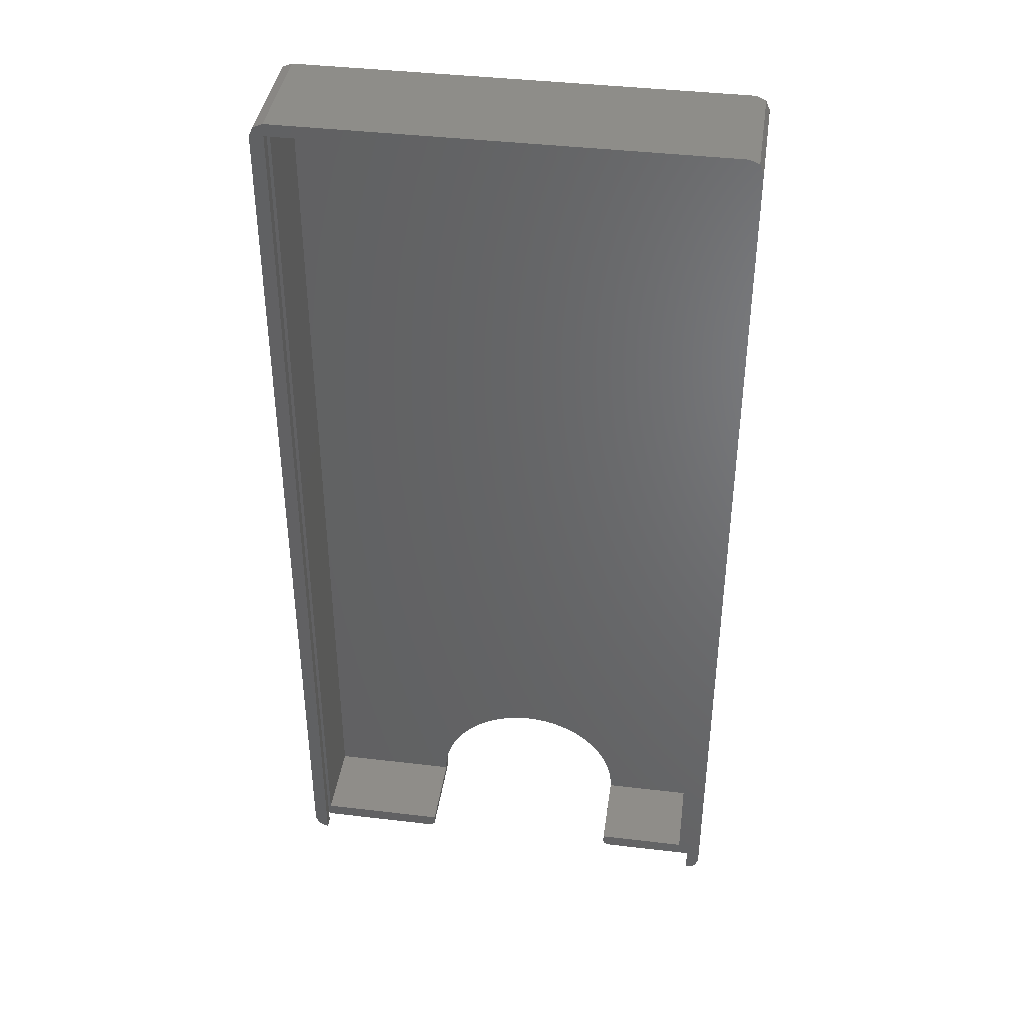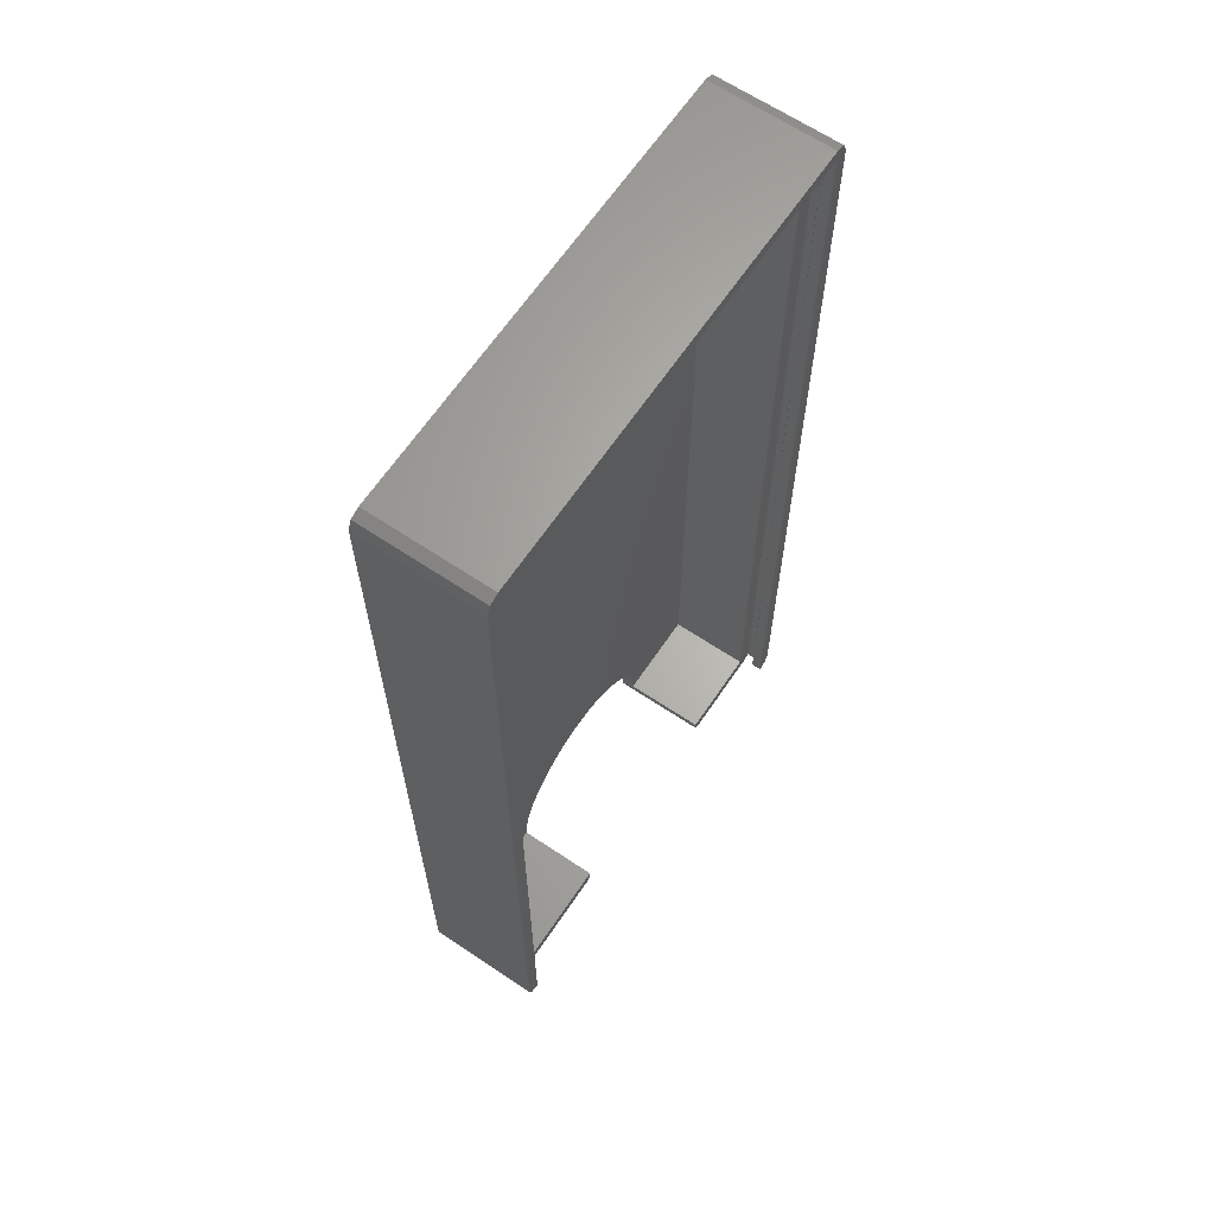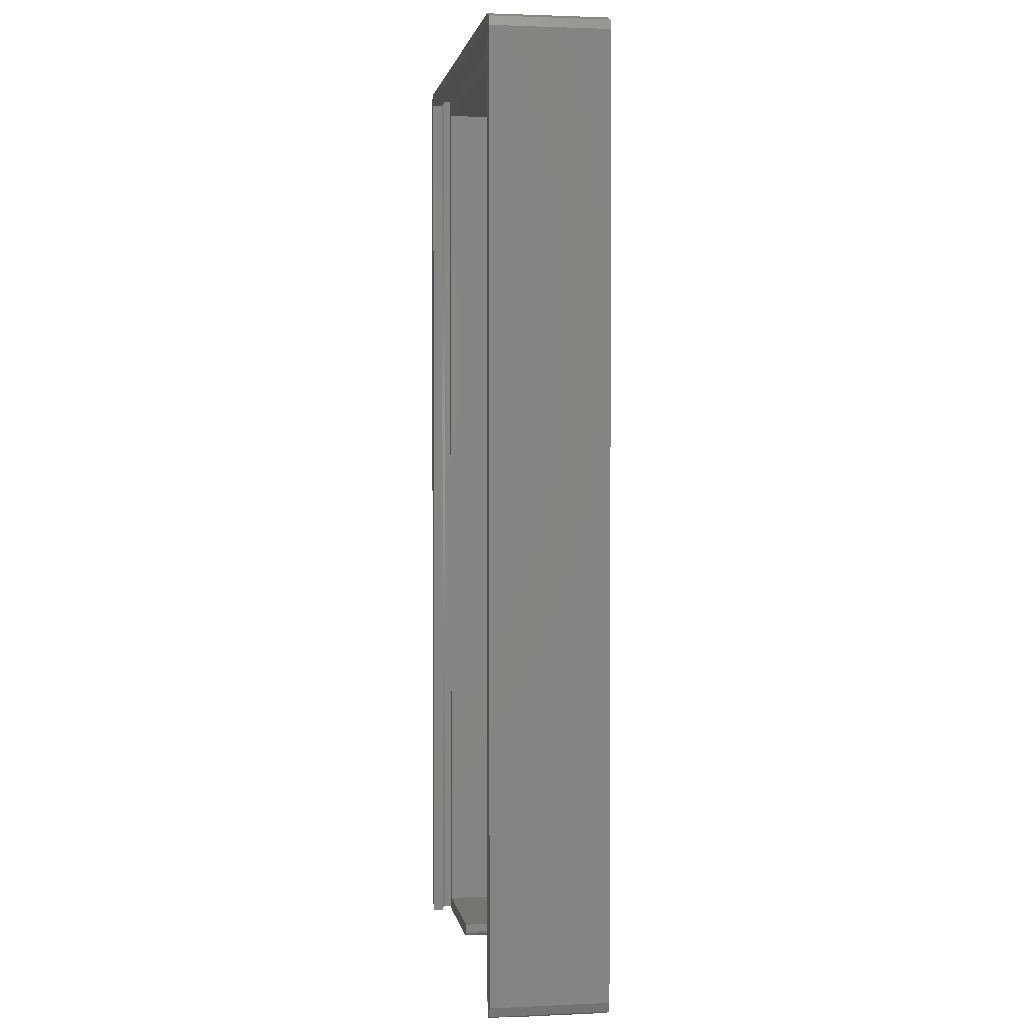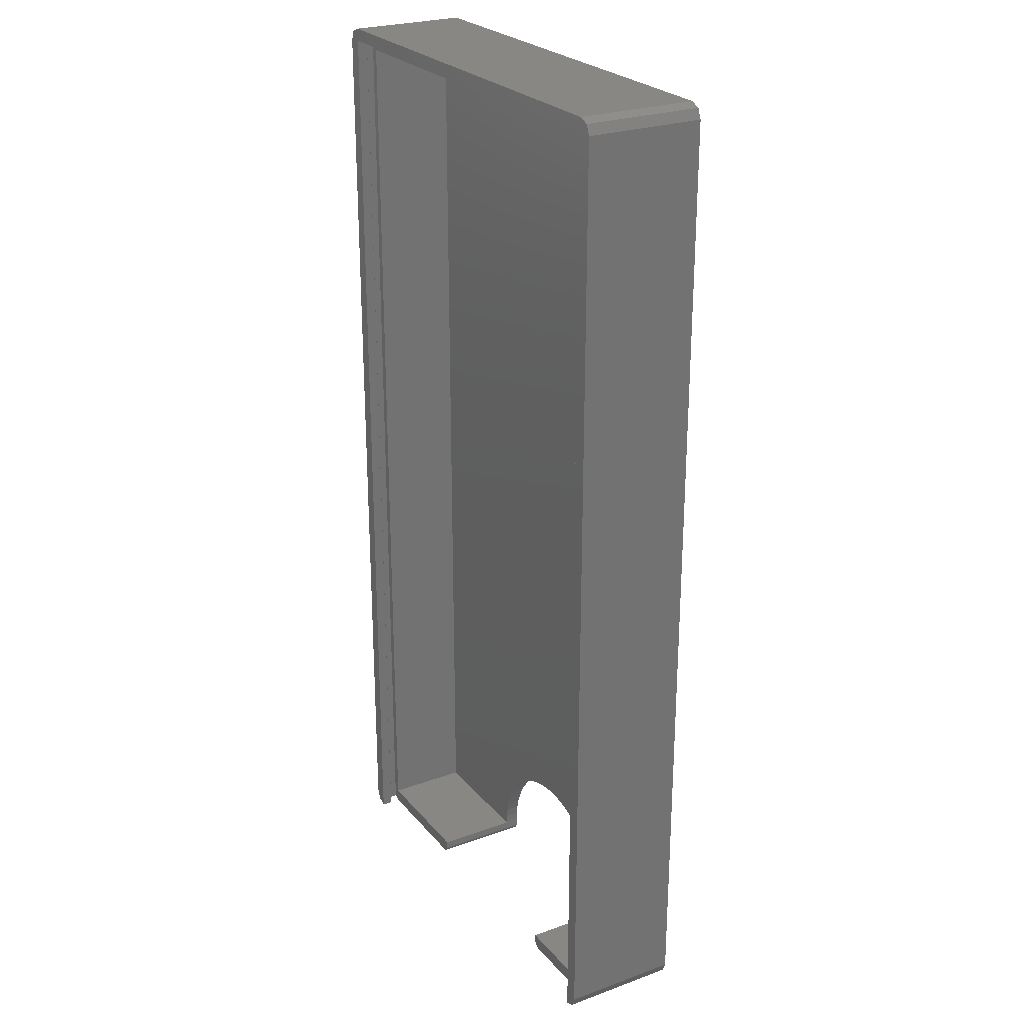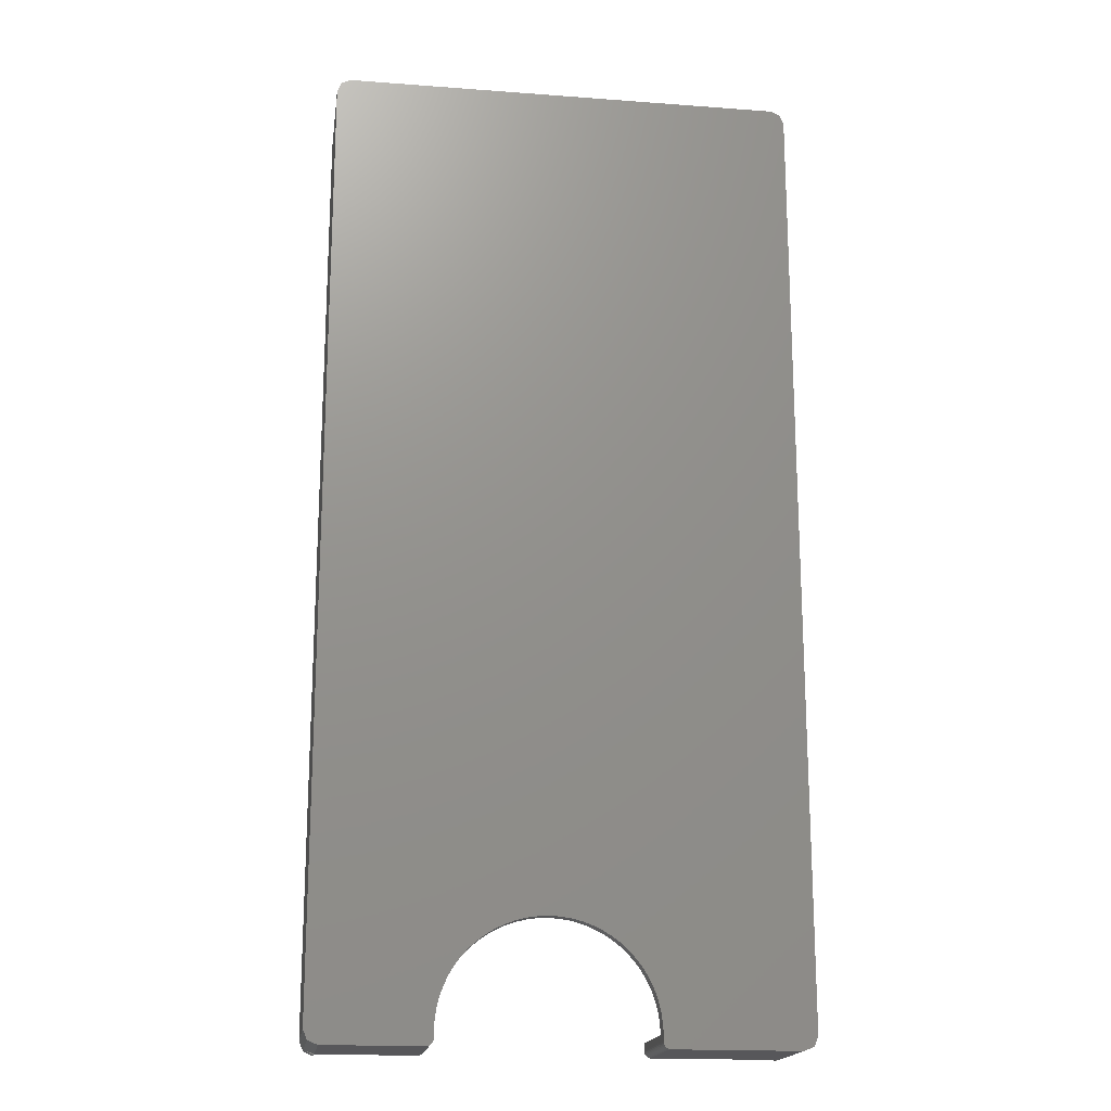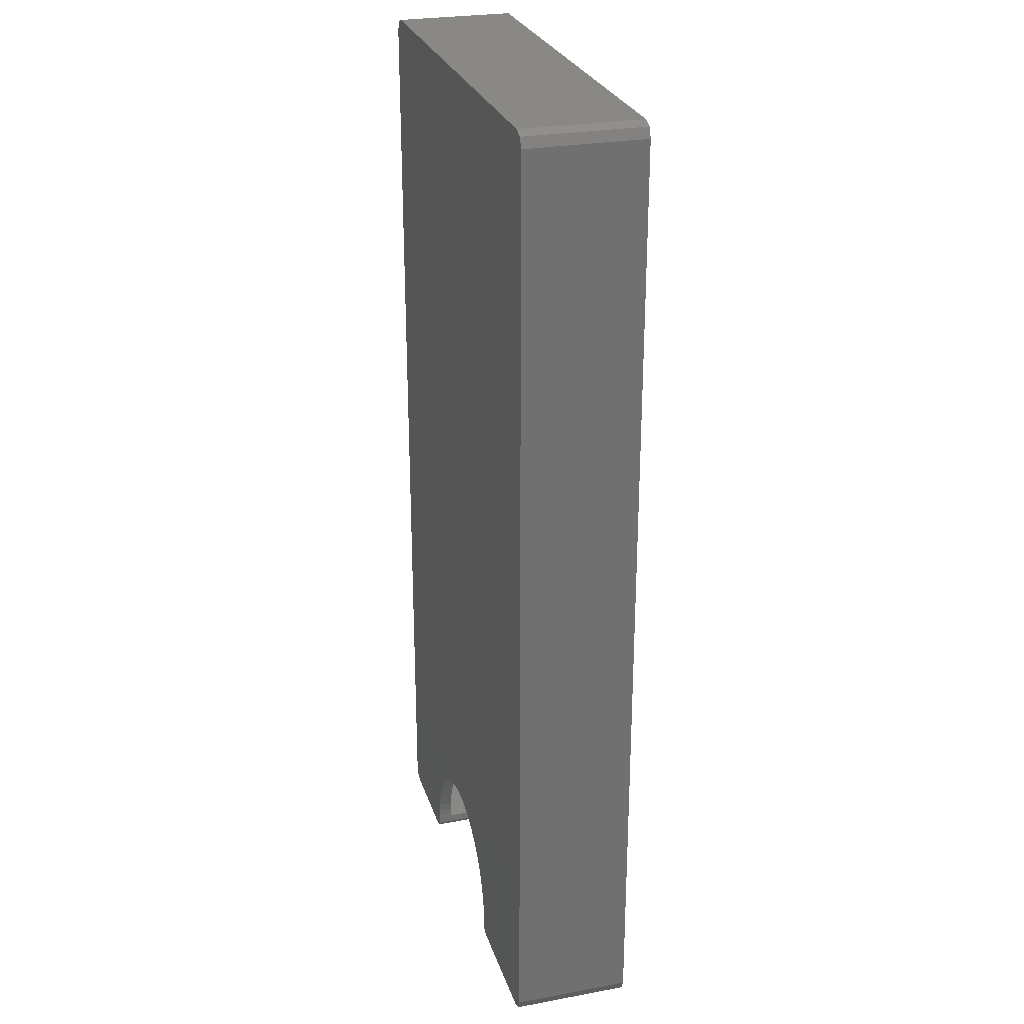
<metadata>
{"format":"stl","ext":"stl","renderer":"f3d","projection":"perspective","resolution":1024,"background":"white","views":[{"elev":40.3,"azim":8.3,"up":"+Y"},{"elev":64.9,"azim":-56.0,"up":"+Y"},{"elev":2.1,"azim":81.0,"up":"+Y"},{"elev":25.3,"azim":59.8,"up":"+Y"},{"elev":-18.2,"azim":171.8,"up":"+Y"},{"elev":26.7,"azim":-106.0,"up":"+Y"}]}
</metadata>
<code>
# stl→obj: 162 verts, 320 faces
v 65.5 0 15.5
v 65.5 137.7 17
v 65.5 137.7 15.5
v 65.5 0 17
v 64 136 14
v 66.5 0.4142 14
v 66.5 138.5 14
v 64 2 14
v 1 138.5 14
v 1 0.4142 14
v 2 2 14
v 2 136 14
v 2 0 14
v 65.5 0 14
v 51.65 0 14
v 50.75 2 14
v 50.75 0.99 14
v 51.19 0.1585 14
v 51.37 0.06612 14
v 51.55 0.009216 14
v 51.04 0.2829 14
v 50.92 0.4344 14
v 50.83 0.6073 14
v 50.77 0.7949 14
v 19.85 0 14
v 20.75 0.99 14
v 20.75 2 14
v 20.73 0.7949 14
v 20.67 0.6073 14
v 20.58 0.4344 14
v 20.46 0.2829 14
v 20.31 0.1585 14
v 20.13 0.06612 14
v 19.95 0.009216 14
v 2 0 17
v 2 137.7 15.5
v 2 137.7 17
v 2 0 15.5
v 2 136 2
v 2 2 2
v 1.5 0.2071 15.5
v 66 0.2071 15.5
v 66 138 15.5
v 1.5 138 15.5
v 1 0.4142 15
v 1 138.5 15
v 66.5 0.4142 15
v 66.5 138.5 15
v 50.73 2.5 0
v 50.75 2.5 2
v 50.73 2.5 2
v 50.75 2.5 0
v 20.75 2.5 0
v 20.77 2.5 2
v 20.75 2.5 2
v 20.77 2.5 0
v 50.75 2 2
v 50.75 0.99 0
v 20.75 2 2
v 20.75 0.99 0
v 19.85 0 0
v 19.95 0.009216 0
v 20.73 0.7949 0
v 20.67 0.6073 0
v 20.31 0.1585 0
v 20.46 0.2829 0
v 20.58 0.4344 0
v 20.13 0.06612 0
v 51.04 0.2829 0
v 50.92 0.4344 0
v 50.83 0.6073 0
v 50.77 0.7949 0
v 51.19 0.1585 0
v 51.37 0.06612 0
v 51.55 0.009216 0
v 51.65 0 0
v 50.68 3.47 0
v 50.46 4.926 2
v 50.46 4.926 0
v 50.68 3.47 2
v 50.1 6.354 2
v 50.1 6.354 0
v 37.22 16.93 0
v 38.68 16.71 2
v 37.22 16.93 2
v 38.68 16.71 0
v 42.82 15.23 0
v 44.08 14.47 2
v 42.82 15.23 2
v 44.08 14.47 0
v 27.42 14.47 0
v 28.68 15.23 2
v 27.42 14.47 2
v 28.68 15.23 0
v 40.1 16.35 0
v 41.49 15.86 2
v 40.1 16.35 2
v 41.49 15.86 0
v 48.22 10.33 0
v 47.35 11.52 2
v 47.35 11.52 0
v 48.22 10.33 2
v 32.82 16.71 0
v 34.28 16.93 2
v 32.82 16.71 2
v 34.28 16.93 0
v 49.61 7.74 0
v 48.98 9.071 2
v 48.98 9.071 0
v 49.61 7.74 2
v 31.4 16.35 0
v 31.4 16.35 2
v 45.27 13.6 2
v 45.27 13.6 0
v 21.4 6.354 2
v 21.89 7.74 0
v 21.89 7.74 2
v 21.4 6.354 0
v 25.14 12.61 0
v 26.23 13.6 2
v 25.14 12.61 2
v 26.23 13.6 0
v 46.36 12.61 2
v 46.36 12.61 0
v 30.01 15.86 0
v 30.01 15.86 2
v 35.75 17 0
v 35.75 17 2
v 22.52 9.071 2
v 23.28 10.33 0
v 23.28 10.33 2
v 22.52 9.071 0
v 20.82 3.47 0
v 20.82 3.47 2
v 21.04 4.926 0
v 21.04 4.926 2
v 24.15 11.52 2
v 24.15 11.52 0
v 64 2 2
v 64 136 2
v 0.5858 0.5858 0
v 0 2 17
v 0 2 0
v 0.5858 0.5858 17
v 65.5 139.5 0
v 2 139.5 17
v 65.5 139.5 17
v 2 139.5 0
v 0.5858 138.9 17
v 0 137.5 17
v 67.5 137.5 17
v 66.91 138.9 17
v 67.5 2 17
v 66.91 0.5858 17
v 2 0 0
v 67.5 2 0
v 66.91 0.5858 0
v 67.5 137.5 0
v 66.91 138.9 0
v 65.5 0 0
v 0 137.5 0
v 0.5858 138.9 0
f 1 2 3
f 2 1 4
f 5 6 7
f 6 5 8
f 9 5 7
f 10 11 12
f 5 9 12
f 10 12 9
f 11 10 13
f 6 8 14
f 8 15 14
f 16 15 8
f 17 15 16
f 18 15 17
f 15 19 20
f 15 18 19
f 18 17 21
f 21 17 22
f 22 17 23
f 23 17 24
f 25 26 27
f 26 25 28
f 28 25 29
f 29 25 30
f 30 25 31
f 31 25 32
f 32 25 33
f 33 25 34
f 11 25 27
f 25 11 13
f 35 36 37
f 36 35 38
f 11 39 12
f 39 11 40
f 36 2 37
f 2 36 3
f 38 41 36
f 3 42 1
f 42 3 43
f 36 43 3
f 36 44 43
f 44 36 41
f 44 45 46
f 45 44 41
f 47 43 48
f 43 47 42
f 45 9 46
f 9 45 10
f 6 48 7
f 48 6 47
f 46 43 44
f 43 46 48
f 9 48 46
f 48 9 7
f 49 50 51
f 50 49 52
f 53 54 55
f 54 53 56
f 52 57 50
f 58 57 52
f 17 57 58
f 57 17 16
f 27 26 59
f 59 53 55
f 59 60 53
f 60 59 26
f 61 34 25
f 34 61 62
f 29 63 28
f 63 29 64
f 65 31 32
f 31 65 66
f 30 64 29
f 64 30 67
f 28 60 26
f 60 28 63
f 31 67 30
f 67 31 66
f 62 33 34
f 33 62 68
f 68 32 33
f 32 68 65
f 69 22 70
f 22 69 21
f 71 24 72
f 24 71 23
f 73 19 18
f 19 73 74
f 69 18 21
f 18 69 73
f 75 15 20
f 15 75 76
f 70 23 71
f 23 70 22
f 74 20 19
f 20 74 75
f 72 17 58
f 17 72 24
f 77 78 79
f 78 77 80
f 49 80 77
f 80 49 51
f 79 81 82
f 81 79 78
f 83 84 85
f 84 83 86
f 87 88 89
f 88 87 90
f 91 92 93
f 92 91 94
f 95 96 97
f 96 95 98
f 99 100 101
f 100 99 102
f 103 104 105
f 104 103 106
f 107 108 109
f 108 107 110
f 111 105 112
f 105 111 103
f 82 110 107
f 110 82 81
f 90 113 88
f 113 90 114
f 115 116 117
f 116 115 118
f 119 120 121
f 120 119 122
f 114 123 113
f 123 114 124
f 122 93 120
f 93 122 91
f 101 123 124
f 123 101 100
f 125 112 126
f 112 125 111
f 127 85 128
f 85 127 83
f 106 128 104
f 128 106 127
f 129 130 131
f 130 129 132
f 54 133 134
f 133 54 56
f 134 135 136
f 135 134 133
f 117 132 129
f 132 117 116
f 109 102 99
f 102 109 108
f 136 118 115
f 118 136 135
f 86 97 84
f 97 86 95
f 137 119 121
f 119 137 138
f 131 138 137
f 138 131 130
f 98 89 96
f 89 98 87
f 94 126 92
f 126 94 125
f 139 5 140
f 5 139 8
f 113 139 140
f 139 80 50
f 50 80 51
f 139 78 80
f 139 81 78
f 139 110 81
f 139 108 110
f 139 102 108
f 139 100 102
f 139 123 100
f 139 113 123
f 140 88 113
f 140 89 88
f 140 96 89
f 140 97 96
f 140 84 97
f 140 85 84
f 140 128 85
f 39 128 140
f 128 39 104
f 104 39 105
f 105 39 112
f 112 39 126
f 126 39 92
f 92 39 93
f 93 39 120
f 40 120 39
f 120 40 121
f 121 40 137
f 137 40 131
f 131 40 129
f 134 55 54
f 129 40 117
f 117 40 115
f 115 40 136
f 136 40 134
f 134 40 55
f 55 40 59
f 139 50 57
f 39 5 12
f 5 39 140
f 139 16 8
f 16 139 57
f 59 11 27
f 11 59 40
f 141 142 143
f 142 141 144
f 145 146 147
f 146 145 148
f 146 2 147
f 146 37 2
f 149 37 146
f 37 149 150
f 142 37 150
f 37 142 35
f 35 142 144
f 2 151 152
f 151 2 153
f 2 152 147
f 4 153 2
f 153 4 154
f 144 41 35
f 144 45 41
f 144 10 45
f 141 10 144
f 155 10 141
f 10 155 13
f 35 41 38
f 154 156 153
f 156 154 157
f 153 158 151
f 158 153 156
f 159 147 152
f 147 159 145
f 14 160 6
f 42 4 1
f 4 42 154
f 47 154 42
f 6 154 47
f 157 6 160
f 6 157 154
f 76 14 15
f 14 76 160
f 155 25 13
f 25 155 61
f 143 150 161
f 150 143 142
f 161 149 162
f 149 161 150
f 148 149 146
f 149 148 162
f 61 60 63
f 160 156 157
f 156 114 158
f 79 156 160
f 156 124 114
f 77 160 76
f 74 76 75
f 73 76 74
f 76 73 58
f 58 73 69
f 58 69 70
f 58 70 71
f 58 71 72
f 76 58 52
f 76 52 77
f 77 52 49
f 160 77 79
f 156 79 82
f 156 82 107
f 156 107 109
f 156 109 99
f 156 99 101
f 156 101 124
f 90 158 114
f 87 158 90
f 98 158 87
f 95 158 98
f 86 158 95
f 83 158 86
f 127 158 83
f 158 145 159
f 161 158 127
f 161 127 106
f 161 106 103
f 161 103 111
f 161 111 125
f 161 125 94
f 161 94 91
f 161 91 122
f 143 122 119
f 143 119 138
f 143 138 130
f 143 130 132
f 143 132 116
f 143 116 118
f 53 133 56
f 61 63 64
f 61 64 67
f 60 61 53
f 61 67 66
f 61 66 65
f 53 61 133
f 61 65 68
f 61 68 62
f 155 133 61
f 133 155 135
f 155 118 135
f 143 118 155
f 122 143 161
f 143 155 141
f 158 161 145
f 145 161 148
f 148 161 162
f 151 159 152
f 159 151 158

</code>
